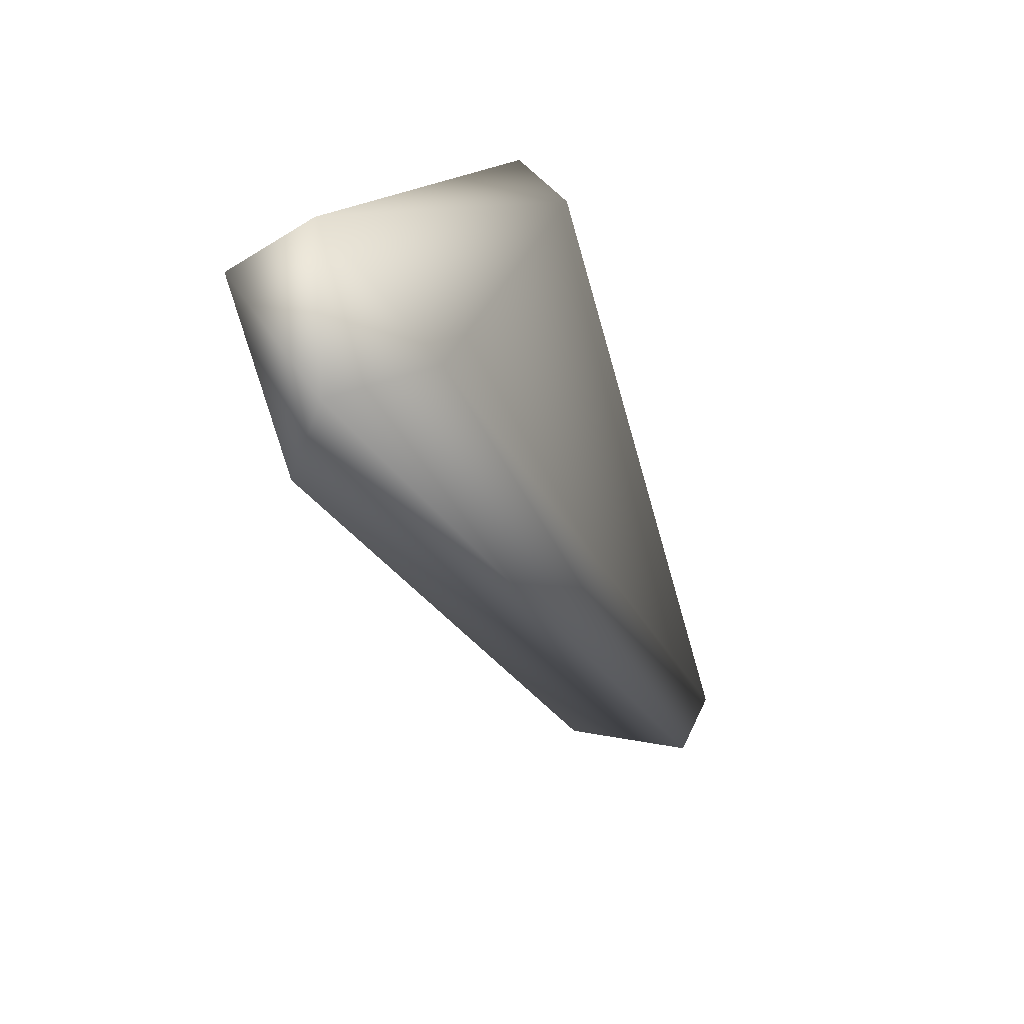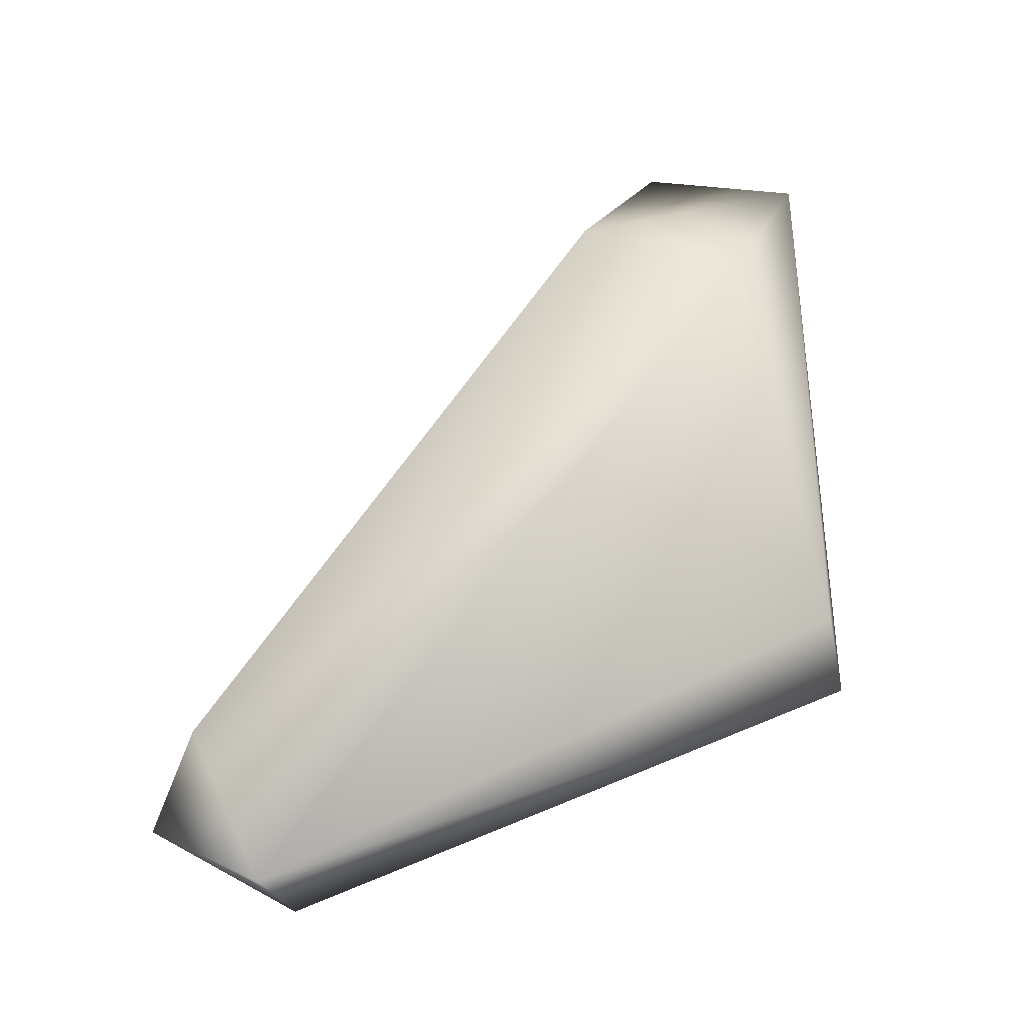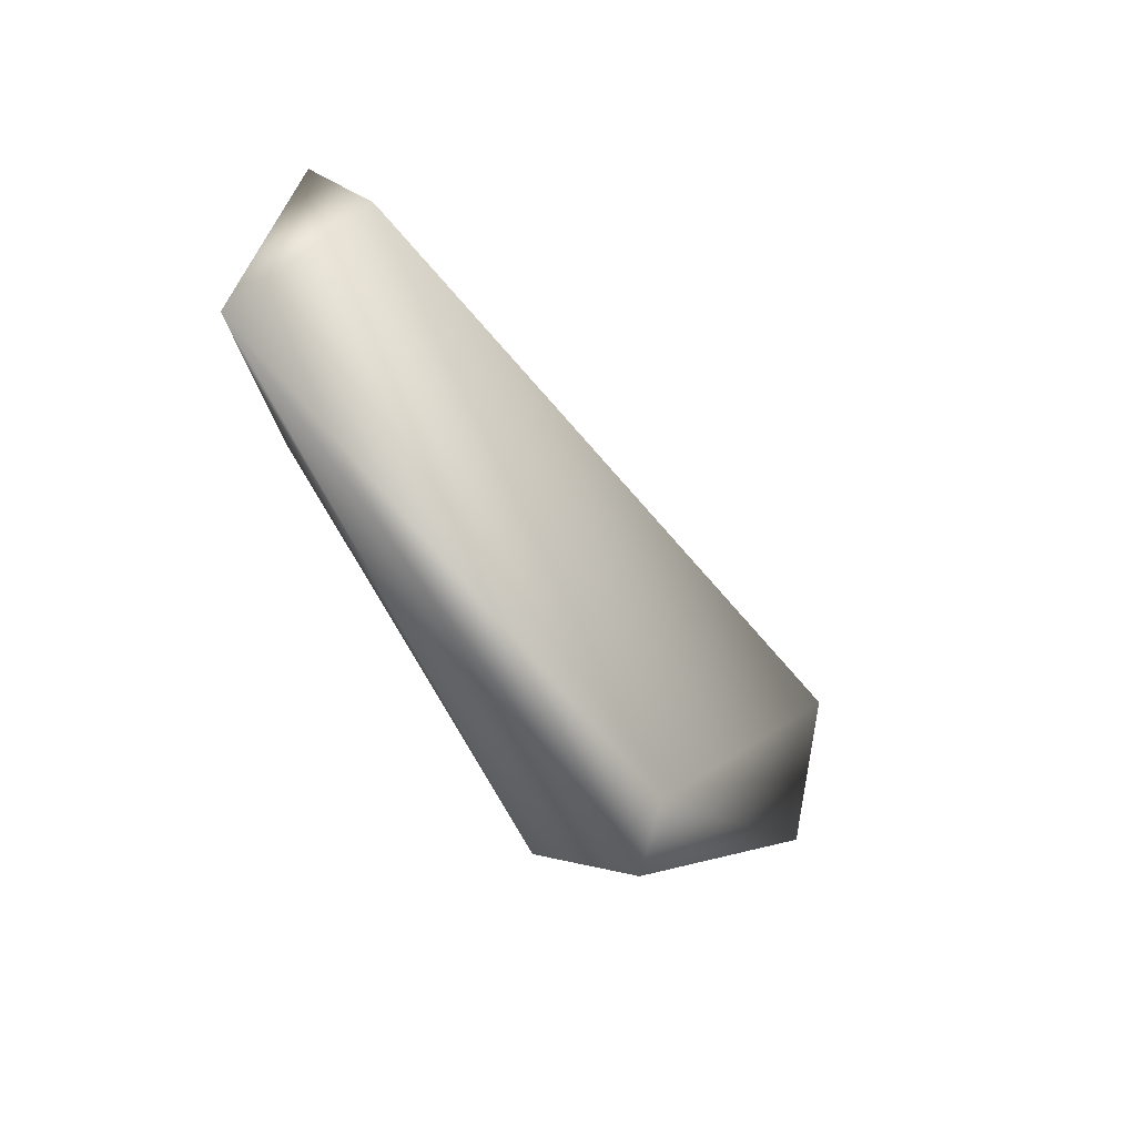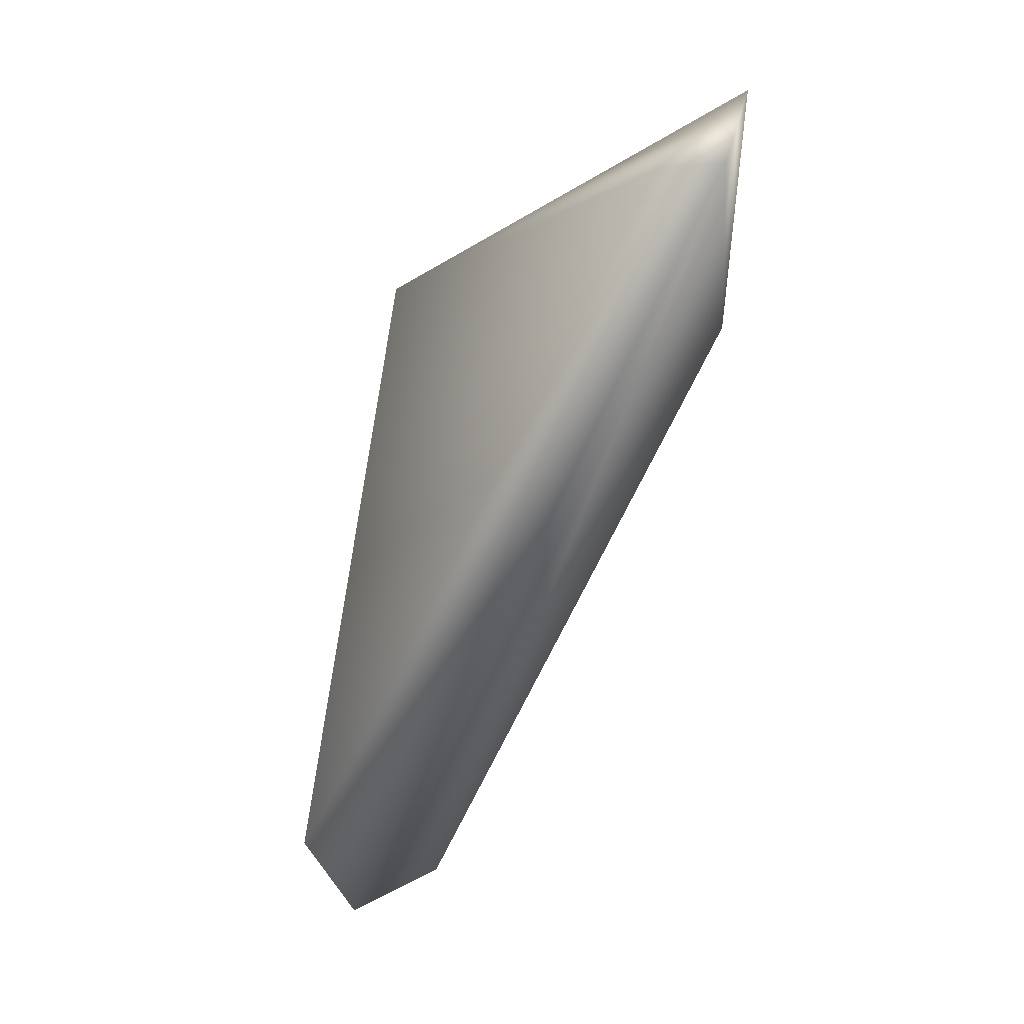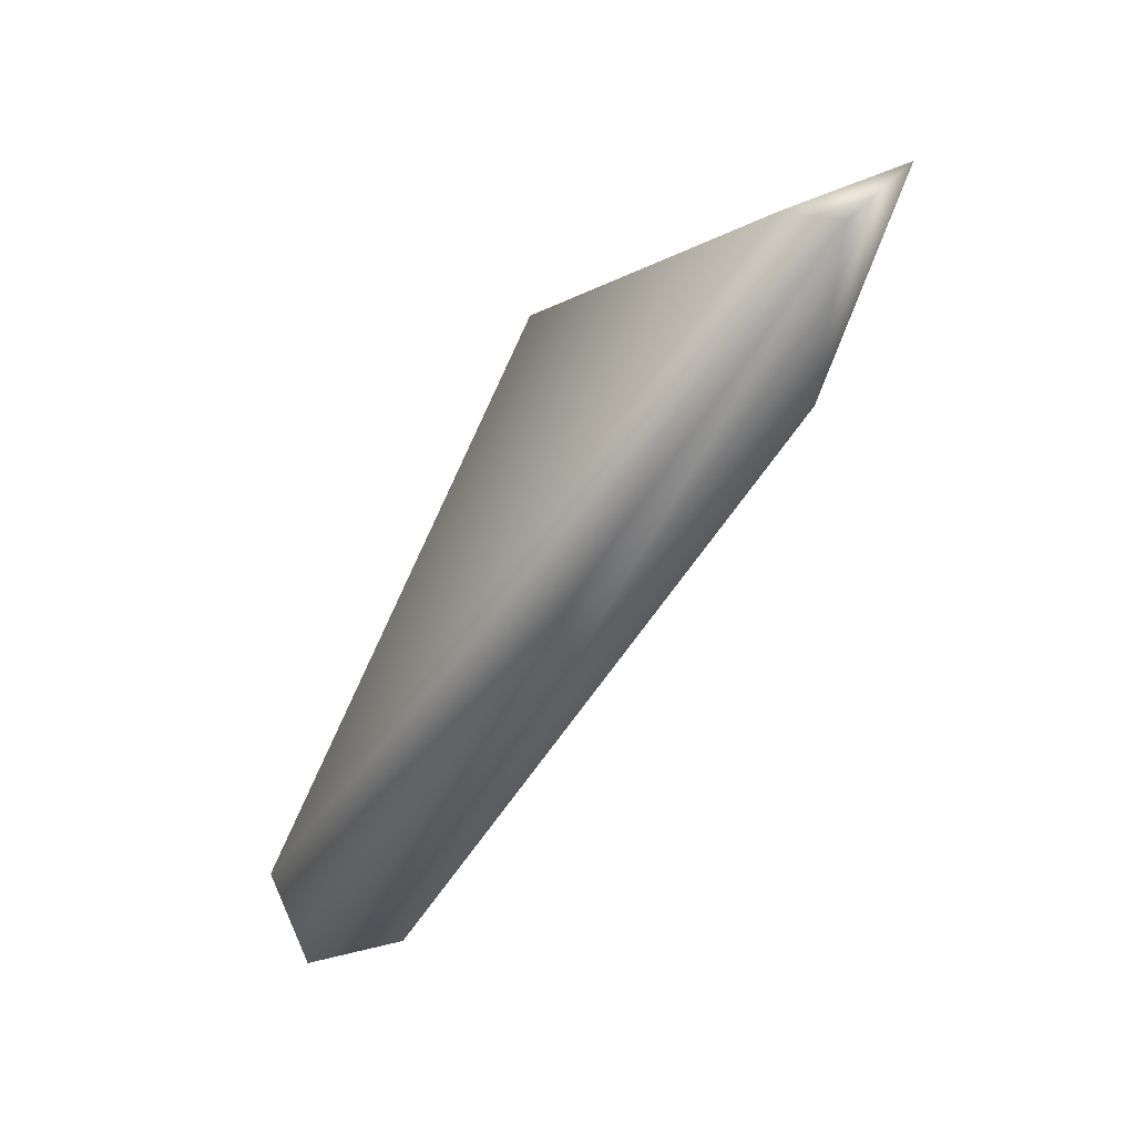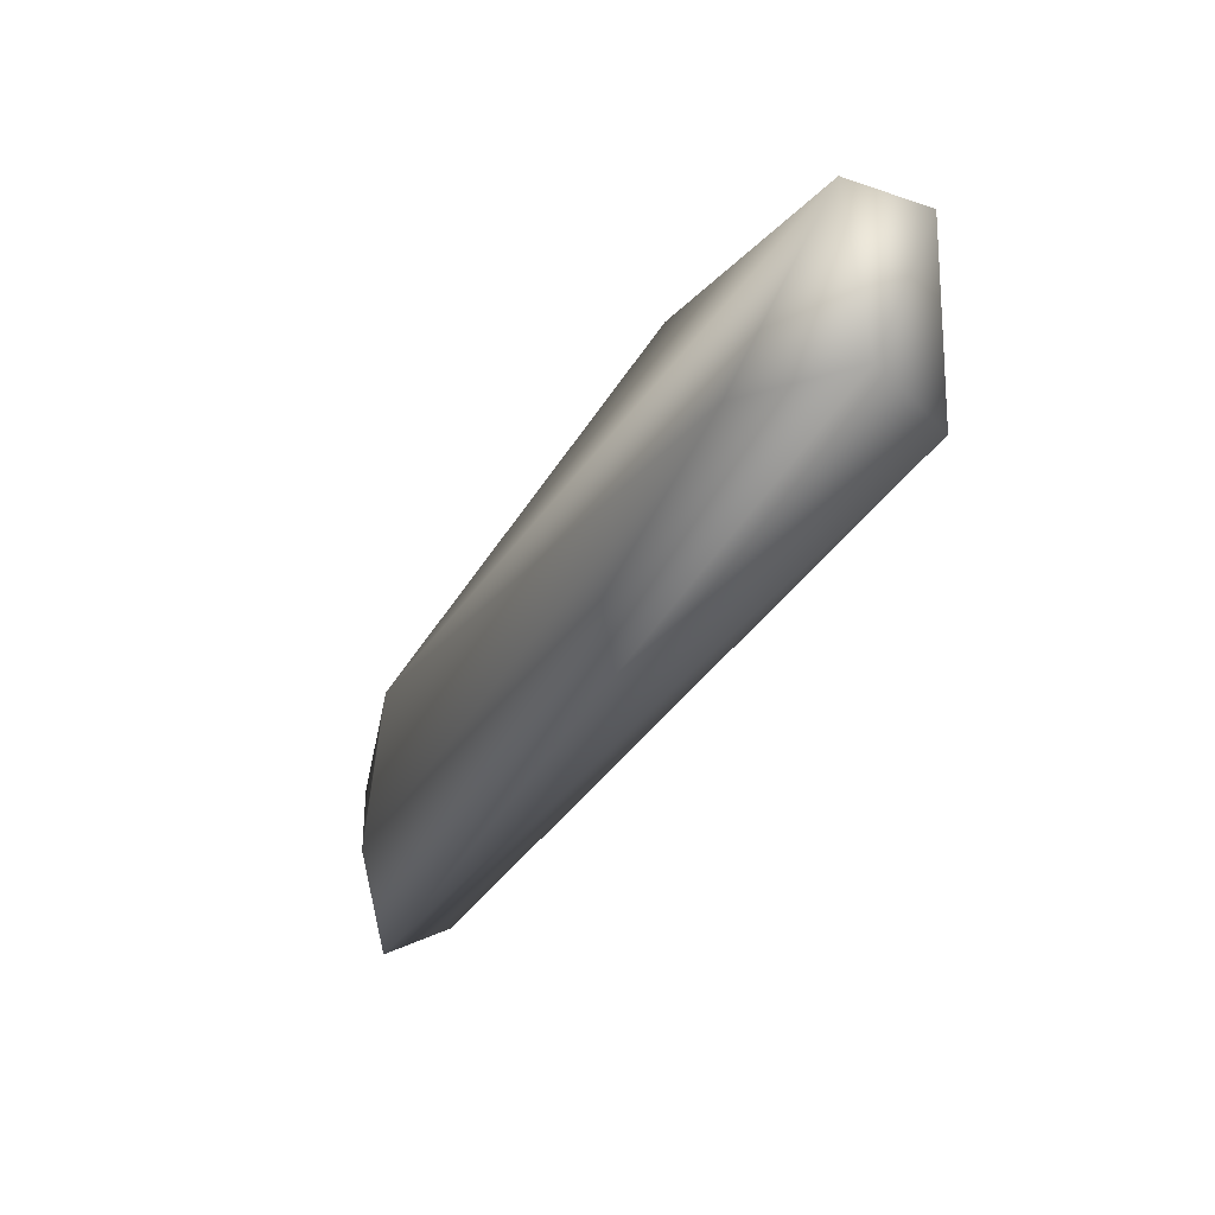
<metadata>
{"format":"obj","ext":"obj","renderer":"f3d","projection":"perspective","resolution":1024,"background":"white","views":[{"elev":-55.7,"azim":-132.1,"up":"+Y"},{"elev":-55.5,"azim":89.4,"up":"+Z"},{"elev":23.2,"azim":-166.8,"up":"+Z"},{"elev":63.4,"azim":3.6,"up":"+Z"},{"elev":59.8,"azim":19.7,"up":"+Z"},{"elev":-65.7,"azim":178.4,"up":"+Y"}]}
</metadata>
<code>
v 12.04 16.34 18.28
v 10.6 8.162 22.79
v 7.355 8.627 21.51
v -2.121 17.22 -6.634
v -7.091 -13.65 -22.62
v 10.74 12.42 10.79
v -2.121 17.22 -6.634
v -7.414 18.36 -6.444
v -7.091 -13.65 -22.62
v -10.82 -12.04 -21.03
v -7.091 -13.65 -22.62
v -7.414 18.36 -6.444
v -8.023 16.38 -3.526
v -7.414 18.36 -6.444
v 12.04 16.34 18.28
v 12.04 16.34 18.28
v -7.414 18.36 -6.444
v -2.121 17.22 -6.634
v -10.82 -12.04 -21.03
v -8.157 -19.77 -17.88
v -7.091 -13.65 -22.62
v -10.82 -12.04 -21.03
v -11.25 -16.81 -14.24
v -8.157 -19.77 -17.88
v -10.82 -12.04 -21.03
v -8.023 16.38 -3.526
v -11.25 -16.81 -14.24
v -8.023 16.38 -3.526
v 7.355 8.627 21.51
v -11.25 -16.81 -14.24
v -8.023 16.38 -3.526
v 12.04 16.34 18.28
v 7.355 8.627 21.51
v -10.82 -12.04 -21.03
v -7.414 18.36 -6.444
v -8.023 16.38 -3.526
v 7.355 8.627 21.51
v 10.6 8.162 22.79
v -11.25 -16.81 -14.24
v -11.25 -16.81 -14.24
v 10.6 8.162 22.79
v -8.157 -19.77 -17.88
v -3.175 -17.56 -15.51
v -8.157 -19.77 -17.88
v 10.6 8.162 22.79
v 11.22 3.605 14.54
v -3.175 -17.56 -15.51
v 10.6 8.162 22.79
v 11.22 3.605 14.54
v 10.6 8.162 22.79
v 12.04 16.34 18.28
v 11.22 3.605 14.54
v 12.04 16.34 18.28
v 10.74 12.42 10.79
v 11.22 3.605 14.54
v 10.74 12.42 10.79
v -3.175 -17.56 -15.51
v -3.175 -17.56 -15.51
v 10.74 12.42 10.79
v -7.091 -13.65 -22.62
v -3.175 -17.56 -15.51
v -7.091 -13.65 -22.62
v -8.157 -19.77 -17.88
v 12.04 16.34 18.28
v -2.121 17.22 -6.634
v 10.74 12.42 10.79
g mtl_nt_2020_manne_fem01_dress2
f 3 2 1
f 6 5 4
f 9 8 7
f 12 11 10
f 15 14 13
f 18 17 16
f 21 20 19
f 24 23 22
f 27 26 25
f 30 29 28
f 33 32 31
f 36 35 34
f 39 38 37
f 42 41 40
f 45 44 43
f 48 47 46
f 51 50 49
f 54 53 52
f 57 56 55
f 60 59 58
f 63 62 61
f 66 65 64

</code>
